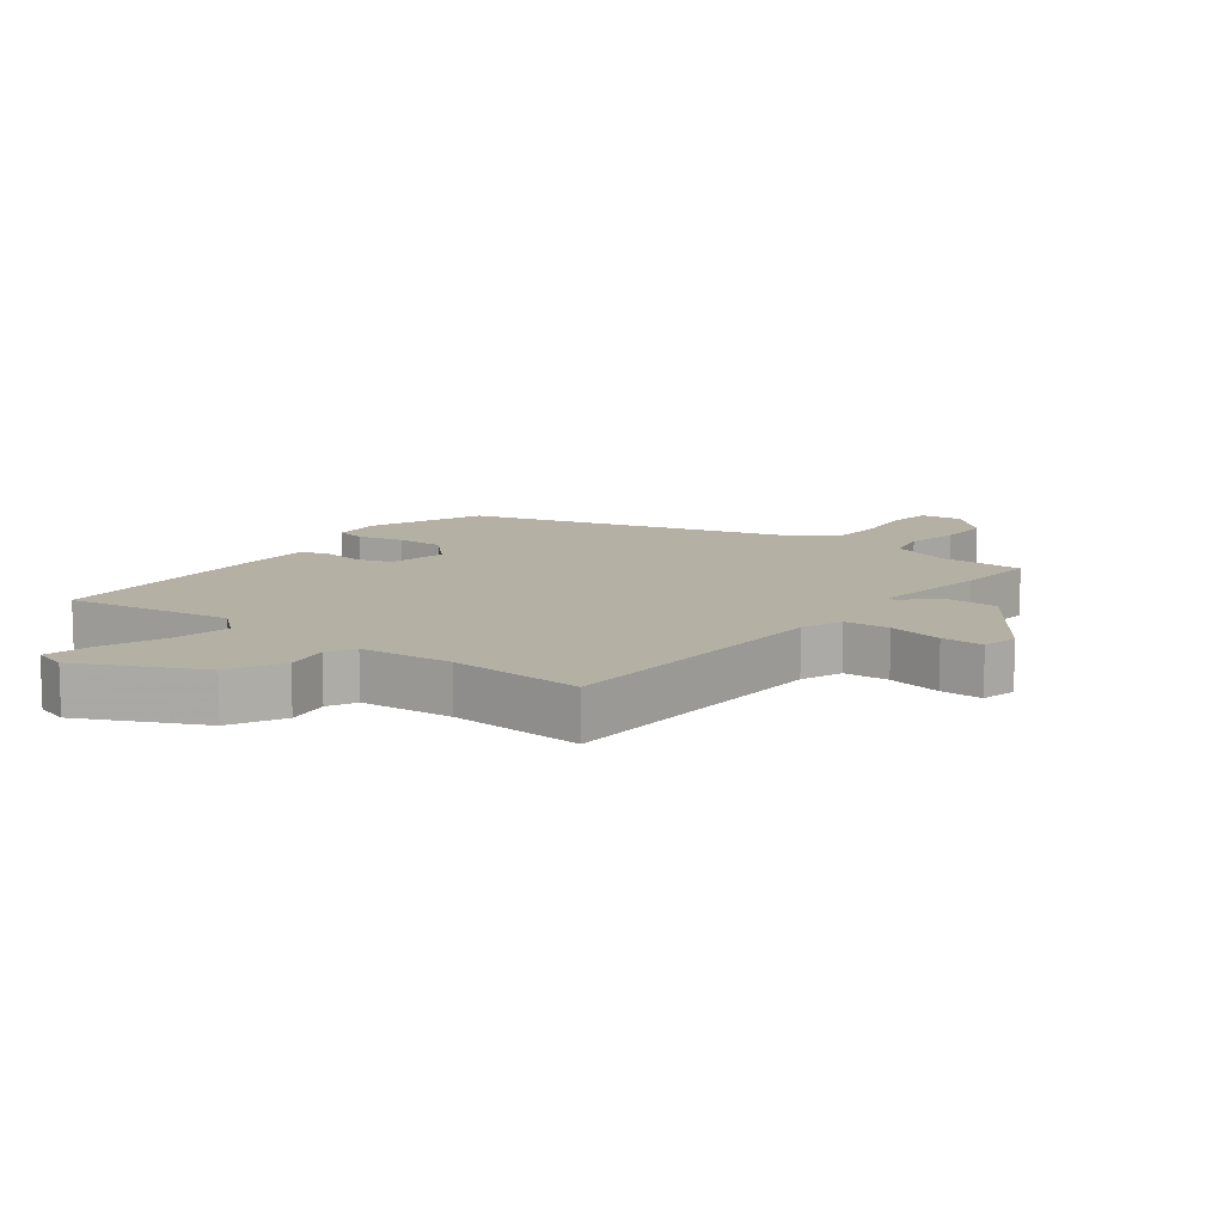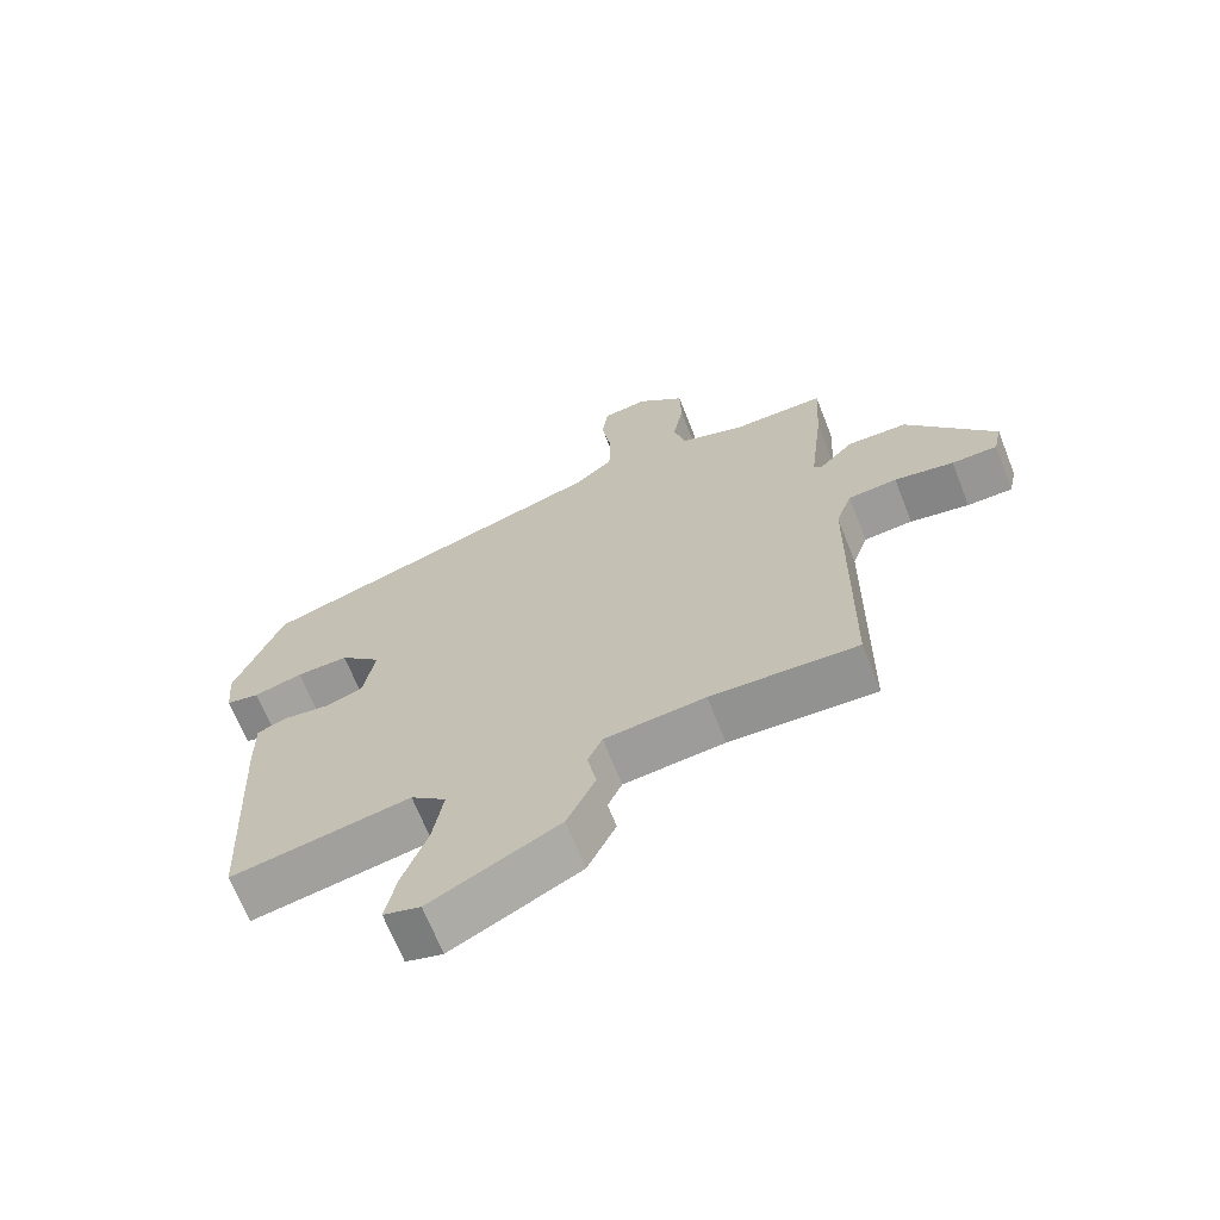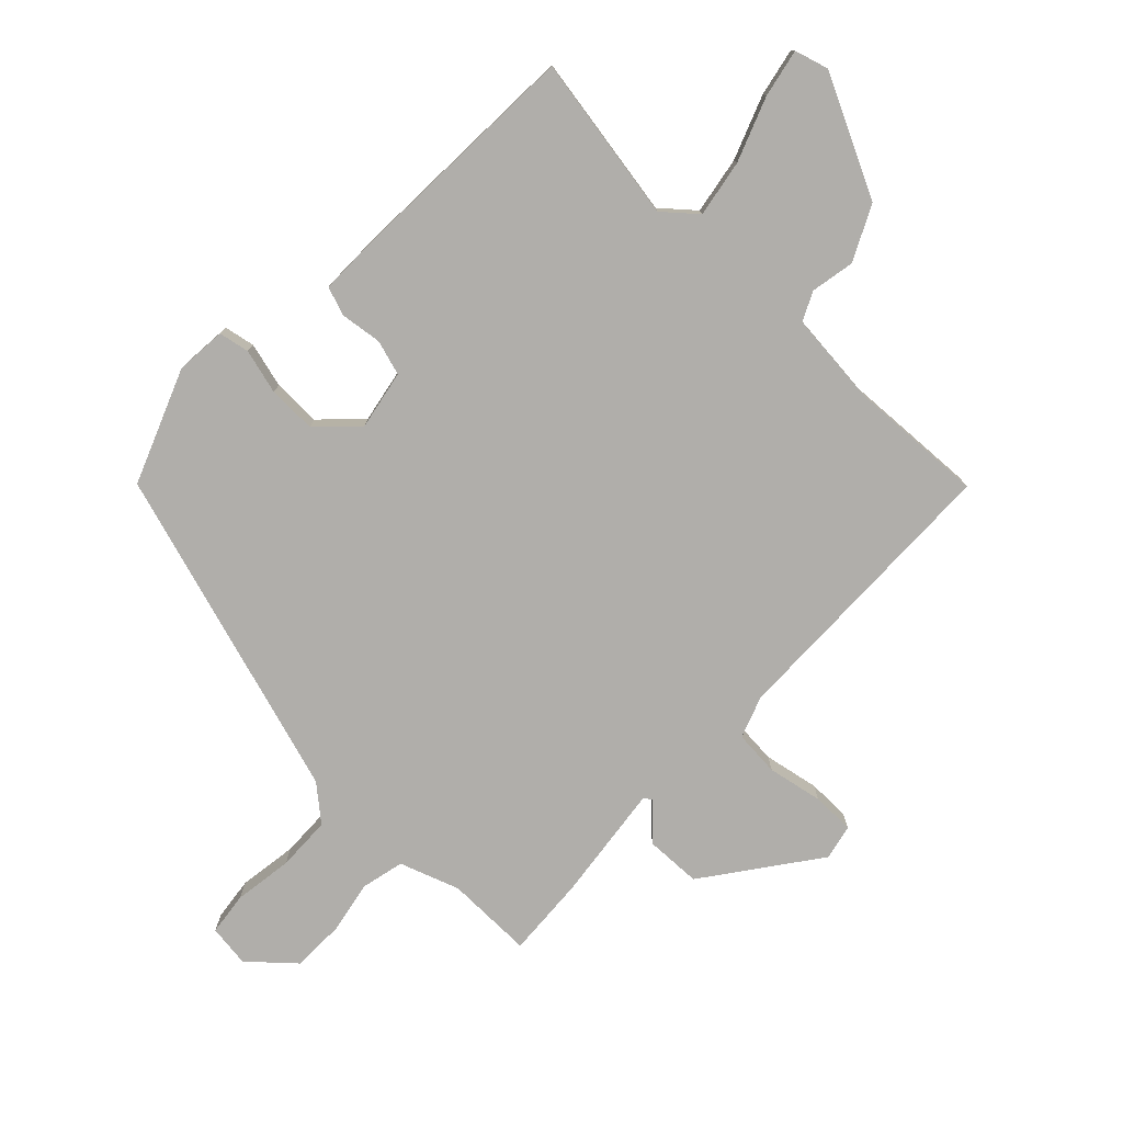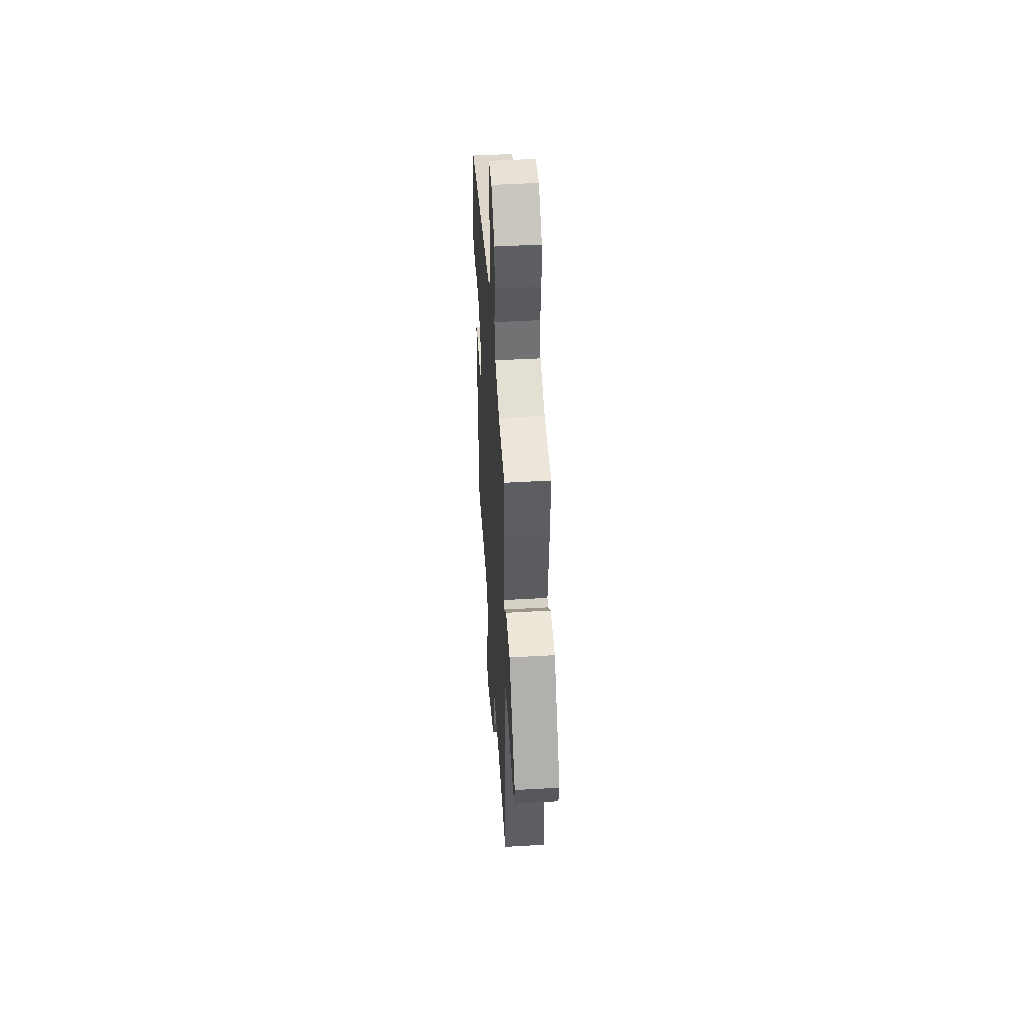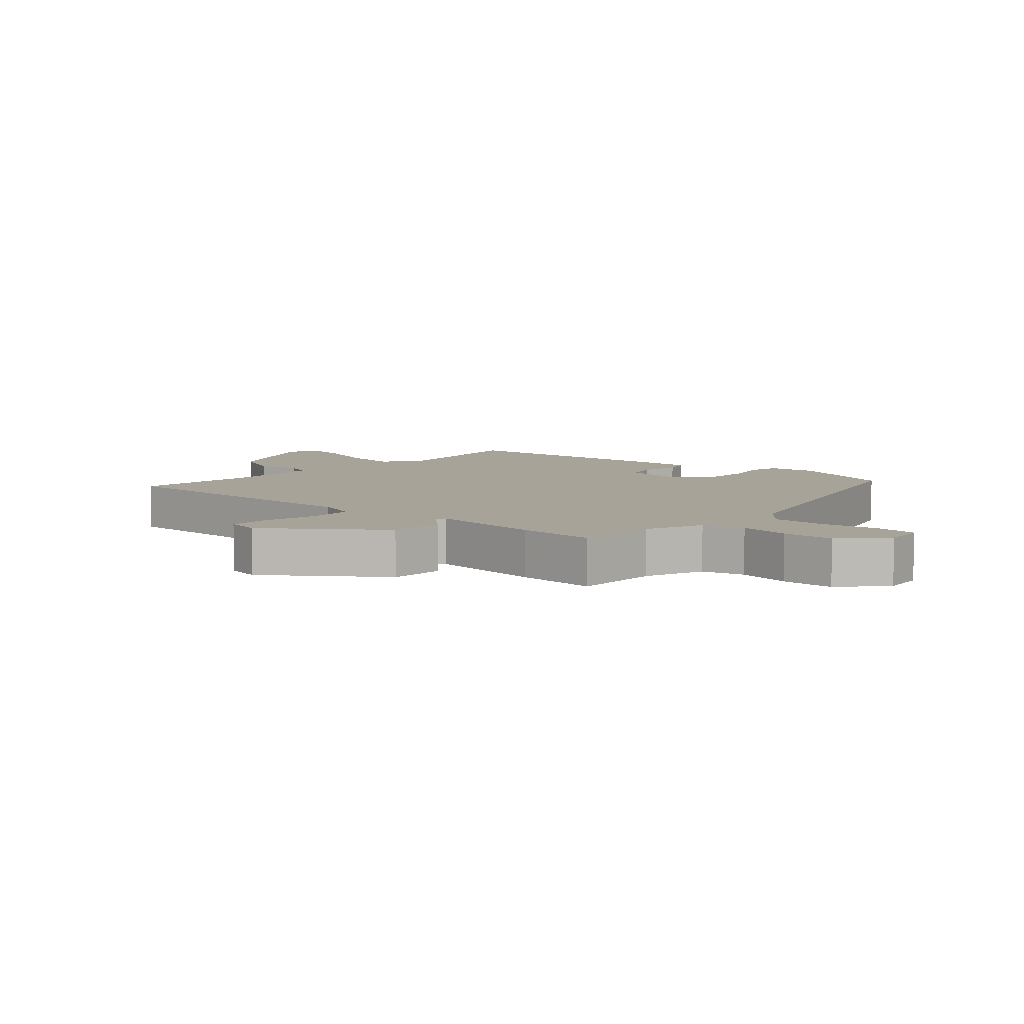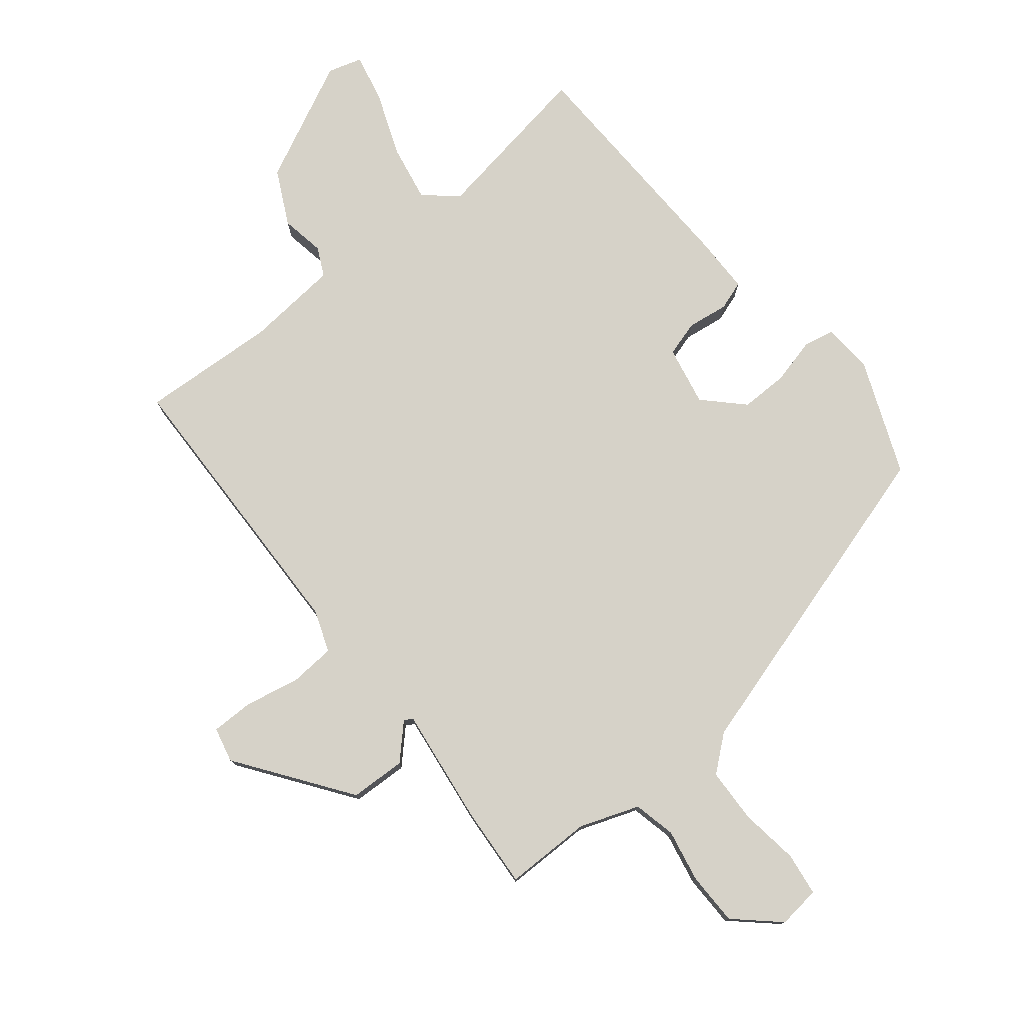
<metadata>
{"format":"obj","ext":"obj","renderer":"f3d","projection":"perspective","resolution":1024,"background":"white","views":[{"elev":11.4,"azim":-141.5,"up":"+Y"},{"elev":-67.5,"azim":-158.5,"up":"+Z"},{"elev":-77.7,"azim":136.5,"up":"+Y"},{"elev":48.4,"azim":-93.6,"up":"+Z"},{"elev":6.8,"azim":-47.5,"up":"+Y"},{"elev":77.7,"azim":-38.0,"up":"+Y"}]}
</metadata>
<code>
v 0.433 0.07 -0.518
v 0.174 0.07 -0.472
v 0.123 0.07 -0.515
v 0.138 0.07 -0.604
v 0.175 0.07 -0.704
v 0.19 0.07 -0.779
v 0.137 0.07 -0.794
v -0.048 0.07 -0.701
v -0.089 0.07 -0.616
v -0.076 0.07 -0.548
v -0.097 0.07 -0.503
v -0.242 0.07 -0.488
v -0.454 0.07 -0.497
v -0.459 0.07 -0.045
v -0.482 0.07 0.02
v -0.553 0.07 0.026
v -0.639 0.07 0.01
v -0.705 0.07 0.011
v -0.717 0.07 0.066
v -0.589 0.07 0.238
v -0.502 0.07 0.24
v -0.453 0.07 0.188
v -0.44 0.07 0.196
v -0.461 0.07 0.378
v -0.468 0.07 0.505
v -0.332 0.07 0.503
v -0.239 0.07 0.535
v -0.223 0.07 0.601
v -0.238 0.07 0.684
v -0.236 0.07 0.766
v -0.168 0.07 0.826
v -0.102 0.07 0.817
v -0.094 0.07 0.75
v -0.108 0.07 0.658
v -0.106 0.07 0.573
v -0.052 0.07 0.527
v 0.461 0.07 0.366
v 0.53 0.07 0.187
v 0.523 0.07 0.109
v 0.475 0.07 0.1
v 0.405 0.07 0.119
v 0.33 0.07 0.121
v 0.271 0.07 0.064
v 0.288 0.07 -0.029
v 0.343 0.07 -0.046
v 0.407 0.07 -0.038
v 0.452 0.07 -0.054
v 0.451 0.07 -0.146
v 0.433 0 -0.518
v 0.174 0 -0.472
v 0.123 0 -0.515
v 0.138 0 -0.604
v 0.175 0 -0.704
v 0.19 0 -0.779
v 0.137 0 -0.794
v -0.048 0 -0.701
v -0.089 0 -0.616
v -0.076 0 -0.548
v -0.097 0 -0.503
v -0.242 0 -0.488
v -0.454 0 -0.497
v -0.459 0 -0.045
v -0.482 0 0.02
v -0.553 0 0.026
v -0.639 0 0.01
v -0.705 0 0.011
v -0.717 0 0.066
v -0.589 0 0.238
v -0.502 0 0.24
v -0.453 0 0.188
v -0.44 0 0.196
v -0.461 0 0.378
v -0.468 0 0.505
v -0.332 0 0.503
v -0.239 0 0.535
v -0.223 0 0.601
v -0.238 0 0.684
v -0.236 0 0.766
v -0.168 0 0.826
v -0.102 0 0.817
v -0.094 0 0.75
v -0.108 0 0.658
v -0.106 0 0.573
v -0.052 0 0.527
v 0.461 0 0.366
v 0.53 0 0.187
v 0.523 0 0.109
v 0.475 0 0.1
v 0.405 0 0.119
v 0.33 0 0.121
v 0.271 0 0.064
v 0.288 0 -0.029
v 0.343 0 -0.046
v 0.407 0 -0.038
v 0.452 0 -0.054
v 0.451 0 -0.146
f 45 46 47 48
f 44 45 48 1
f 38 39 40 41
f 36 37 38 41
f 35 36 41 42
f 31 32 33 34
f 31 34 35
f 28 29 30 31
f 27 28 31 35
f 26 27 35 42
f 23 24 25 26
f 19 20 21 22
f 17 18 19 22
f 16 17 22 23
f 15 16 23
f 14 15 23 26
f 12 13 14 26
f 7 8 9 10
f 7 10 11
f 4 5 6 7
f 3 4 7 11
f 2 3 11 12
f 44 1 2
f 43 44 2 12
f 26 42 43
f 12 26 43
f 96 95 94 93
f 49 96 93 92
f 89 88 87 86
f 89 86 85 84
f 90 89 84 83
f 82 81 80 79
f 83 82 79
f 79 78 77 76
f 83 79 76 75
f 90 83 75 74
f 74 73 72 71
f 70 69 68 67
f 70 67 66 65
f 71 70 65 64
f 71 64 63
f 74 71 63 62
f 74 62 61 60
f 58 57 56 55
f 59 58 55
f 55 54 53 52
f 59 55 52 51
f 60 59 51 50
f 50 49 92
f 60 50 92 91
f 91 90 74
f 91 74 60
f 1 49 50 2
f 2 50 51 3
f 3 51 52 4
f 4 52 53 5
f 5 53 54 6
f 6 54 55 7
f 7 55 56 8
f 8 56 57 9
f 9 57 58 10
f 10 58 59 11
f 11 59 60 12
f 12 60 61 13
f 13 61 62 14
f 14 62 63 15
f 15 63 64 16
f 16 64 65 17
f 17 65 66 18
f 18 66 67 19
f 19 67 68 20
f 20 68 69 21
f 21 69 70 22
f 22 70 71 23
f 23 71 72 24
f 24 72 73 25
f 25 73 74 26
f 26 74 75 27
f 27 75 76 28
f 28 76 77 29
f 29 77 78 30
f 30 78 79 31
f 31 79 80 32
f 32 80 81 33
f 33 81 82 34
f 34 82 83 35
f 35 83 84 36
f 36 84 85 37
f 37 85 86 38
f 38 86 87 39
f 39 87 88 40
f 40 88 89 41
f 41 89 90 42
f 42 90 91 43
f 43 91 92 44
f 44 92 93 45
f 45 93 94 46
f 46 94 95 47
f 47 95 96 48
f 48 96 49 1

</code>
